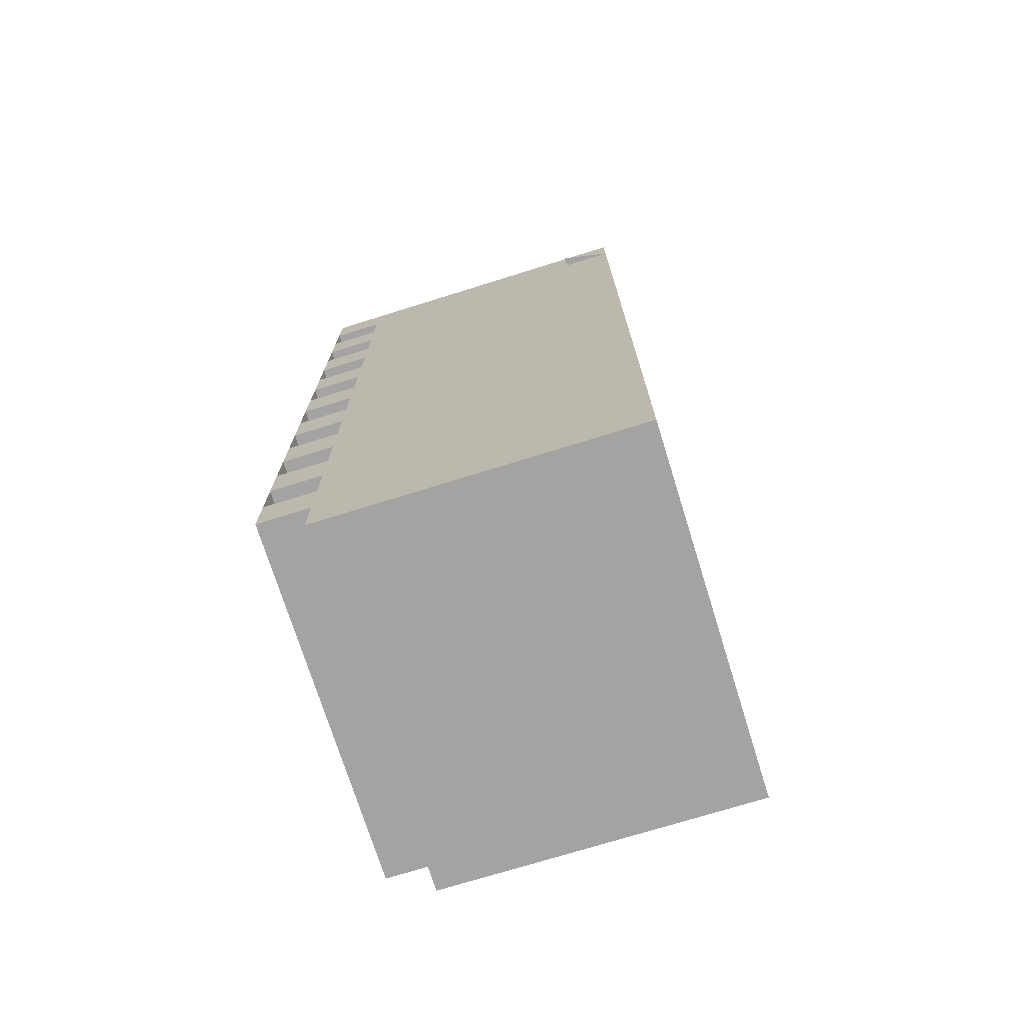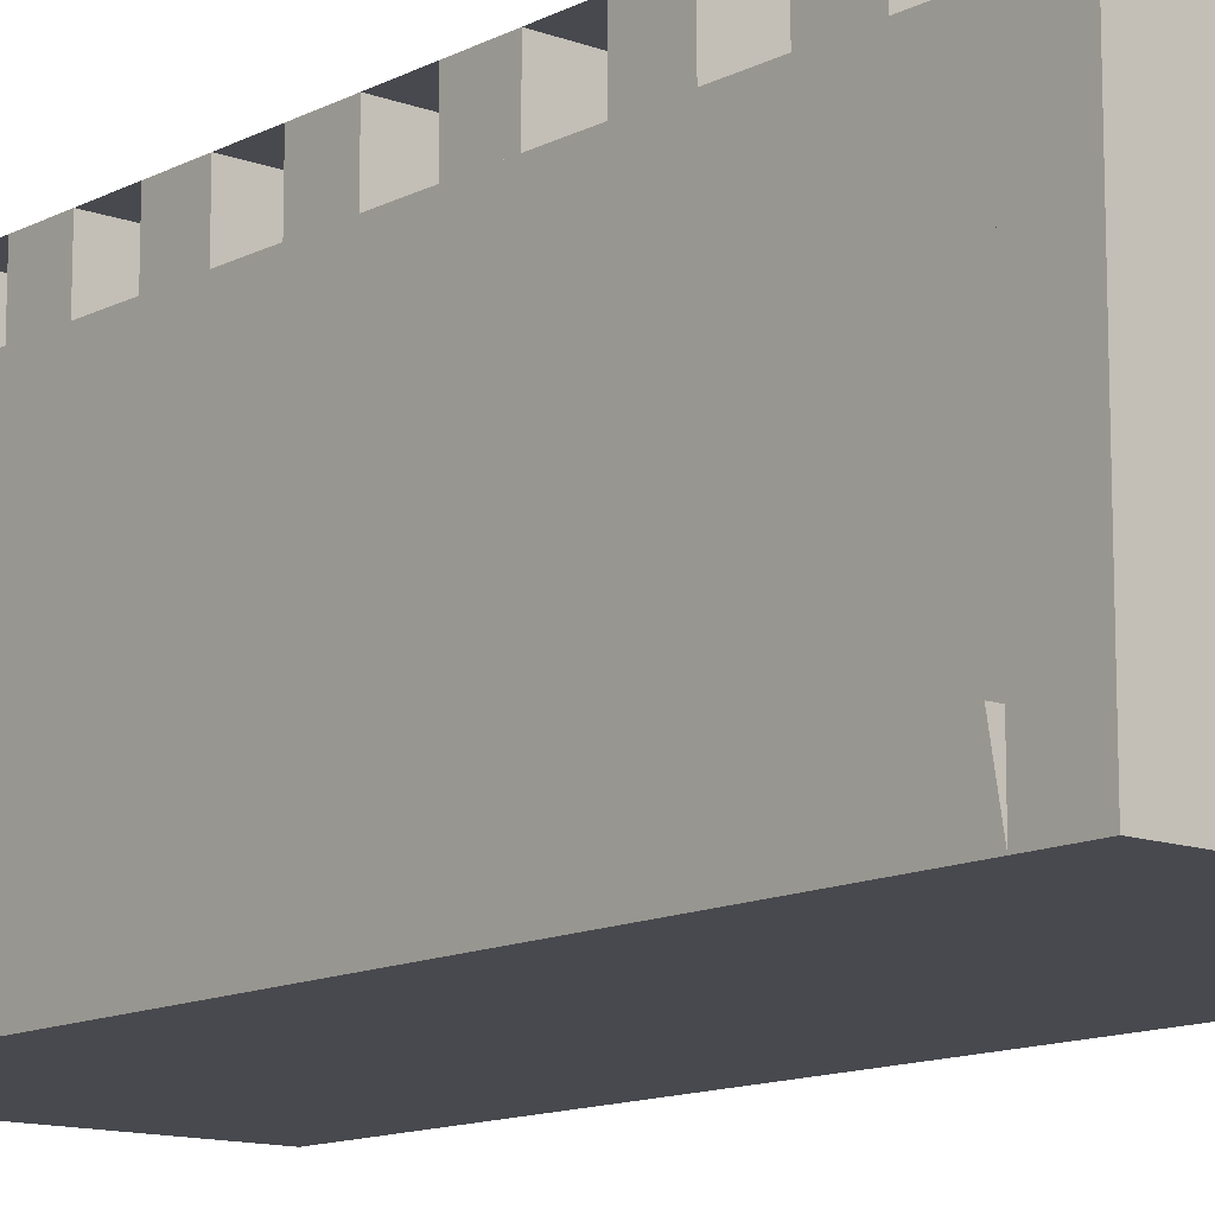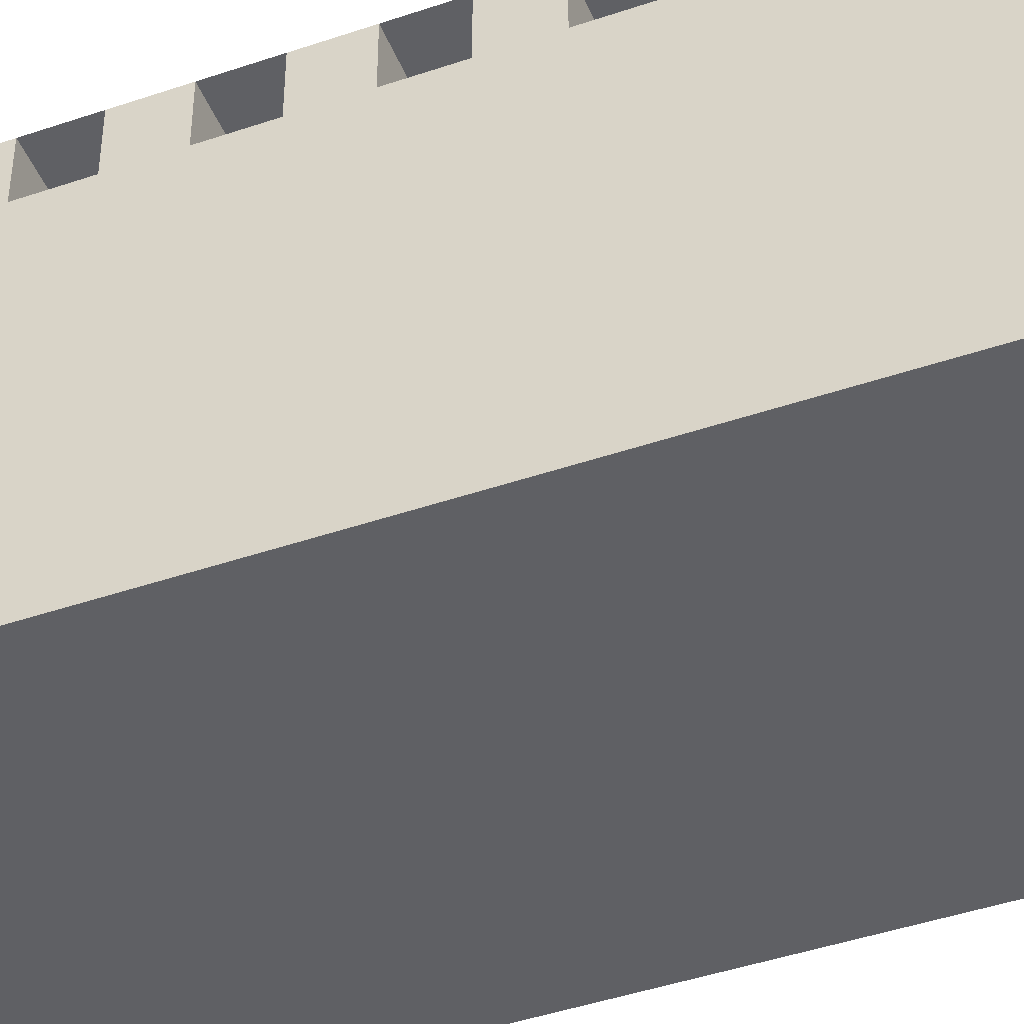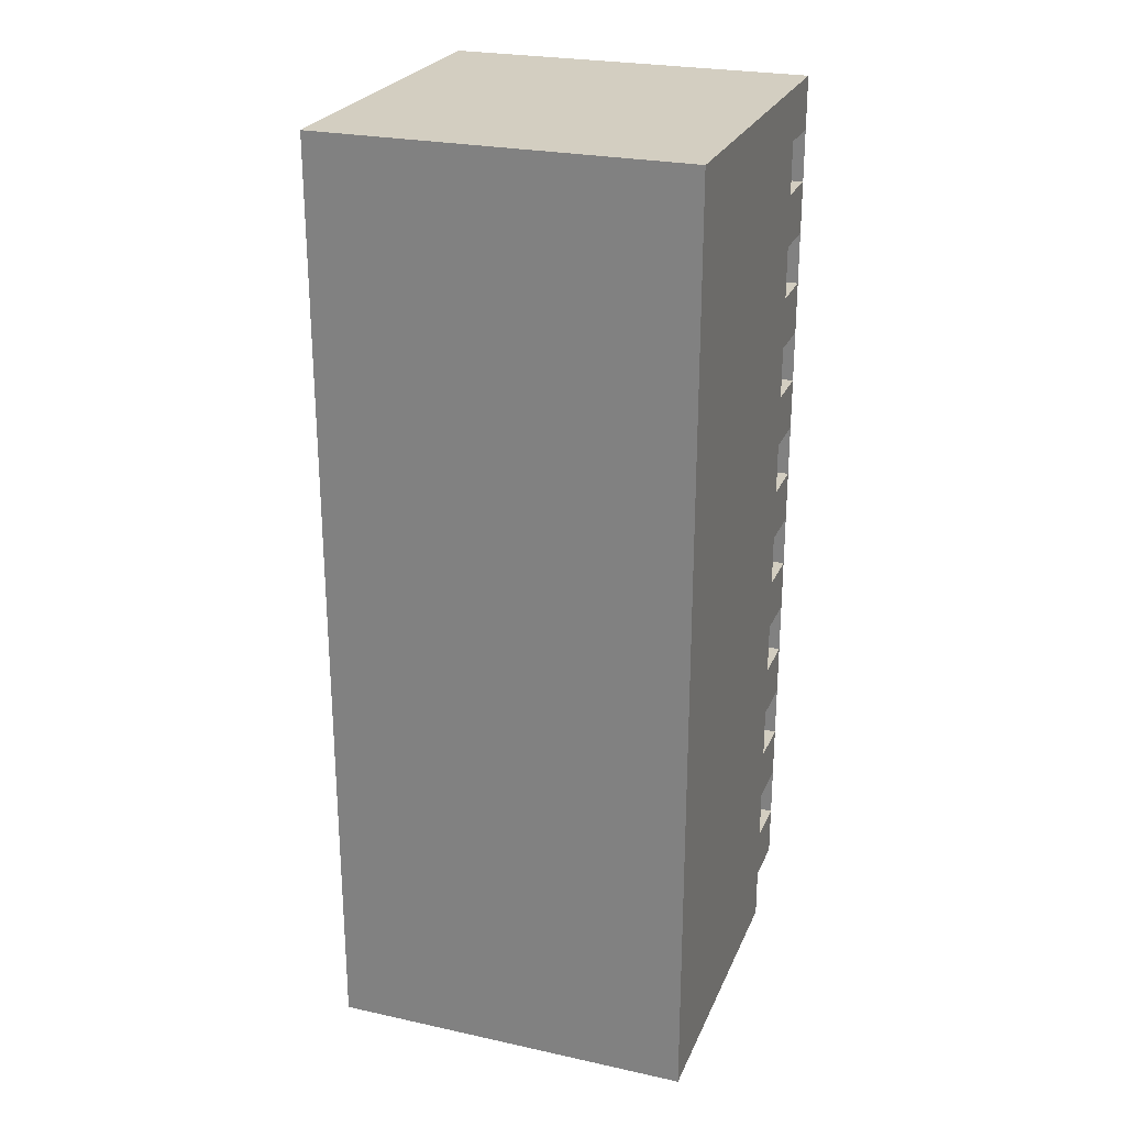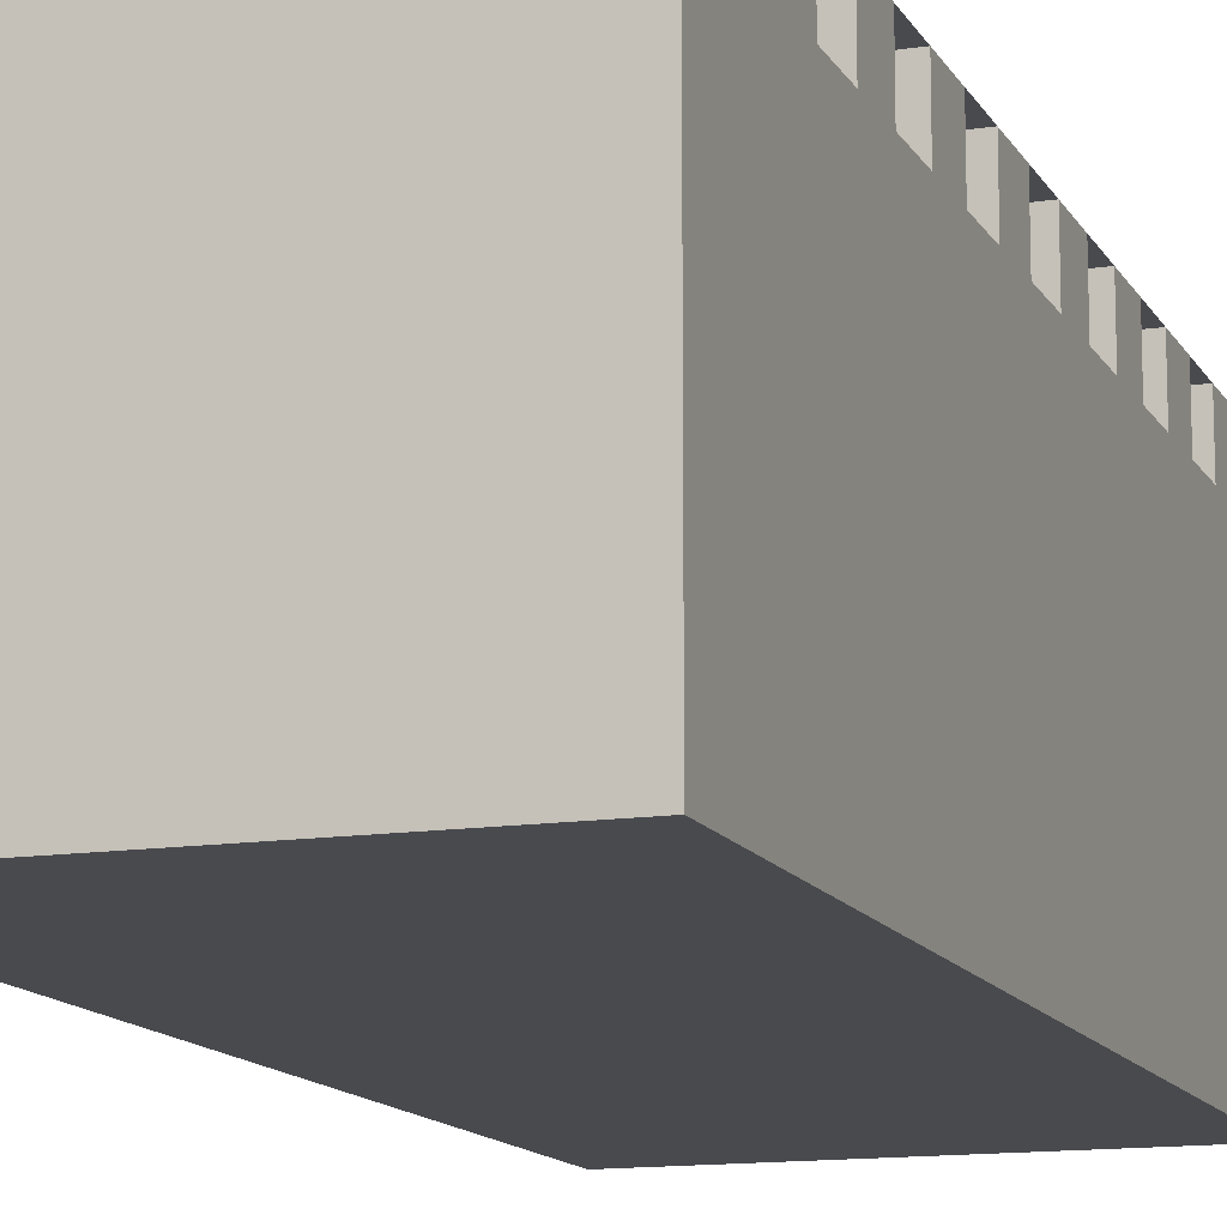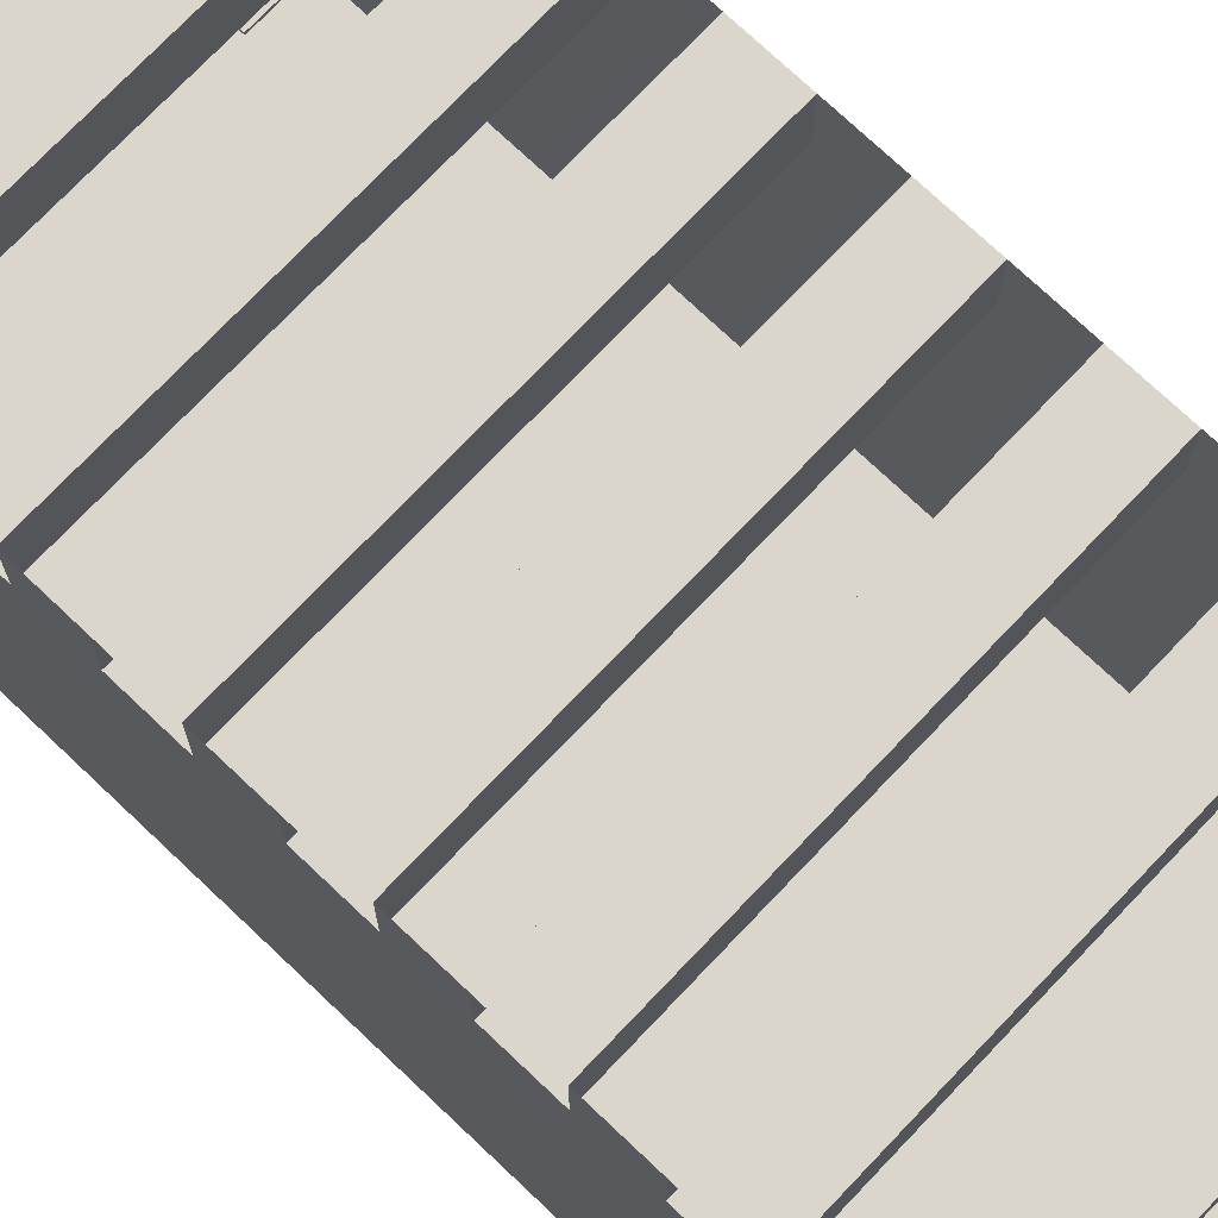
<metadata>
{"format":"obj","ext":"obj","renderer":"f3d","projection":"perspective","resolution":1024,"background":"white","views":[{"elev":-73.1,"azim":-72.7,"up":"+Z"},{"elev":-12.6,"azim":-40.4,"up":"+Y"},{"elev":-45.0,"azim":111.5,"up":"+Y"},{"elev":25.3,"azim":19.4,"up":"+Z"},{"elev":-13.0,"azim":19.2,"up":"+Y"},{"elev":73.6,"azim":133.5,"up":"+Y"}]}
</metadata>
<code>
v 60 180 -75
v 60 165 -75
v 60 180 0
v 60 180 135
v 60 180 -15
v 60 180 -45
v 60 165 -15
v 60 165 0
v -44.06 75 105.9
v -44.06 75 119.1
v -44.06 75.94 105.9
v -44.06 75.94 119.1
v -30.94 75 105.9
v -30.94 75 119.1
v -30.94 75.94 105.9
v -30.94 75.94 119.1
v 45.94 75 -119.1
v 45.94 75 -105.9
v 45.94 75.94 -119.1
v 45.94 75.94 -105.9
v 59.06 75 -119.1
v 59.06 75 -105.9
v 59.06 75.94 -119.1
v 59.06 75.94 -105.9
v 45.94 75 -104.1
v 45.94 75 -90.94
v 45.94 75.94 -104.1
v 45.94 75.94 -90.94
v 59.06 75 -104.1
v 59.06 75 -90.94
v 59.06 75.94 -104.1
v 59.06 75.94 -90.94
v 60 165 135
v -45 165 105
v 60 165 30
v -45 105 105
v 60 180 -30
v 60 75 135
v 60 165 -60
v 60 180 120
v 60 180 105
v 60 165 105
v 60 165 120
v 60 180 90
v 60 180 75
v 60 165 75
v 60 165 90
v 60 180 60
v -45 180 120
v -45 75 120
v -47.81 90 120
v -45 90 120
v 60 180 -60
v -45 75 105
v 60 180 45
v -45 90 105
v 60 180 -90
v -45 90 120
v 60 165 -30
v -45 105 120
v 60 165 45
v -45 90 105
v 60 165 -45
v -45 105 105
v 60 165 -135
v 60 75 -120
v -45 165 -45
v 60 90 -120
v -45 75 120
v 60 75 -105
v -45 165 120
v 60 90 -105
v -45 165 135
v 60 90 -120
v -45 180 135
v 60 105 -120
v 60 105 -120
v 60 90 -105
v 60 105 -90
v 60 105 -105
v 60 75 -90
v -45 180 -105
v 60 90 -90
v -45 180 -60
v 60 75 -105
v -45 165 -0
v 60 90 -105
v -45 180 105
v 60 90 -90
v 60 75 -135
v 60 105 -90
v -45 165 -60
v 60 90 -105
v -45 165 -105
v 60 105 -105
v -45 165 -30
v 60 180 -105
v -45 180 45
v -45 165 45
v -45 180 30
v -45 165 30
v -45 180 15
v -45 165 15
v -45 180 -0
v -45 180 -15
v -45 180 -75
v 60 165 -105
v 60 165 60
v 60 165 -90
v 60 180 30
v 60 75 -90
v -45 180 -120
v 60 180 -120
v -45 75 135
v -45 180 90
v -45 165 90
v -45 105 120
v -45 180 -30
v 60 180 15
v -45 75 105
v 60 165 15
v 60 165 -120
v -45 180 -45
v 60 75 -120
v -45 165 -75
v -45 180 -90
v -45 165 -90
v -45 180 75
v -45 165 75
v -45 180 60
v -45 165 60
v -45 165 -15
v -45 75 -135
v -45 165 -135
v -45 165 -120
o __RTX___Test_Map_2_0__223_0_-234_to_233_319_-213
f 11 12 16
f 20 18 22
f 15 11 16
f 15 16 13
f 16 14 13
f 15 13 11
f 13 9 11
f 19 20 24
f 24 22 21
f 32 30 29
f 21 17 19
f 9 10 12
f 24 20 22
f 23 19 24
f 23 24 21
f 28 26 30
f 17 18 20
f 29 25 27
f 11 9 12
f 27 28 32
f 23 21 19
f 19 17 20
f 25 26 28
f 12 10 14
f 32 28 30
f 31 27 32
f 31 32 29
f 31 29 27
f 27 25 28
f 16 12 14
f 38 33 111
f 114 73 38
f 79 109 77
f 124 122 90
f 133 90 134
f 69 71 73
f 109 122 77
f 114 69 73
f 117 36 71
f 122 65 90
f 90 65 134
f 114 38 133
f 36 34 71
f 33 109 111
f 38 90 133
f 120 133 34
f 73 33 38
f 133 134 34
f 68 66 72
f 52 50 54
f 66 70 72
f 56 52 54
f 52 51 50
f 87 85 83
f 85 81 83
f 99 98 61
f 86 8 104
f 73 75 33
f 71 43 49
f 49 40 88
f 7 5 59
f 33 4 43
f 42 41 47
f 46 45 108
f 61 108 99
f 2 1 109
f 34 88 42
f 42 43 34
f 135 112 82
f 129 128 46
f 127 126 106
f 92 84 123
f 96 118 105
f 86 104 102
f 101 100 98
f 131 130 128
f 116 115 88
f 71 49 75
f 131 108 130
f 122 135 134
f 122 113 112
f 109 127 94
f 82 97 107
f 57 97 82
f 109 57 126
f 39 92 125
f 106 1 2
f 53 1 106
f 39 53 84
f 59 96 67
f 123 6 63
f 37 6 123
f 59 37 118
f 8 86 132
f 105 5 7
f 3 5 105
f 8 3 104
f 35 101 103
f 102 119 121
f 110 119 102
f 35 110 100
f 108 131 99
f 98 55 61
f 48 55 98
f 108 48 130
f 47 116 129
f 128 45 46
f 44 45 128
f 47 44 115
f 43 71 34
f 88 41 42
f 40 41 88
f 43 40 49
f 75 4 33
f 101 35 100
f 104 3 105
f 97 113 122
f 100 110 102
f 1 57 109
f 6 53 39
f 5 37 59
f 103 102 121
f 119 3 8
f 55 110 35
f 45 48 108
f 41 44 47
f 4 40 43
f 63 6 39
f 61 55 35
f 121 119 8
f 121 35 103
f 107 97 122
f 116 47 115
f 115 44 128
f 94 135 82
f 46 47 129
f 125 127 106
f 67 92 123
f 132 96 105
f 103 86 102
f 99 101 98
f 129 131 128
f 34 116 88
f 73 71 75
f 130 48 98
f 65 122 134
f 135 122 112
f 107 109 94
f 94 82 107
f 126 57 82
f 127 109 126
f 2 39 125
f 125 106 2
f 84 53 106
f 92 39 84
f 63 59 67
f 67 123 63
f 118 37 123
f 96 59 118
f 7 8 132
f 132 105 7
f 76 74 80
f 93 89 91
f 64 60 62
f 74 78 80
f 60 58 62
f 95 93 91

</code>
